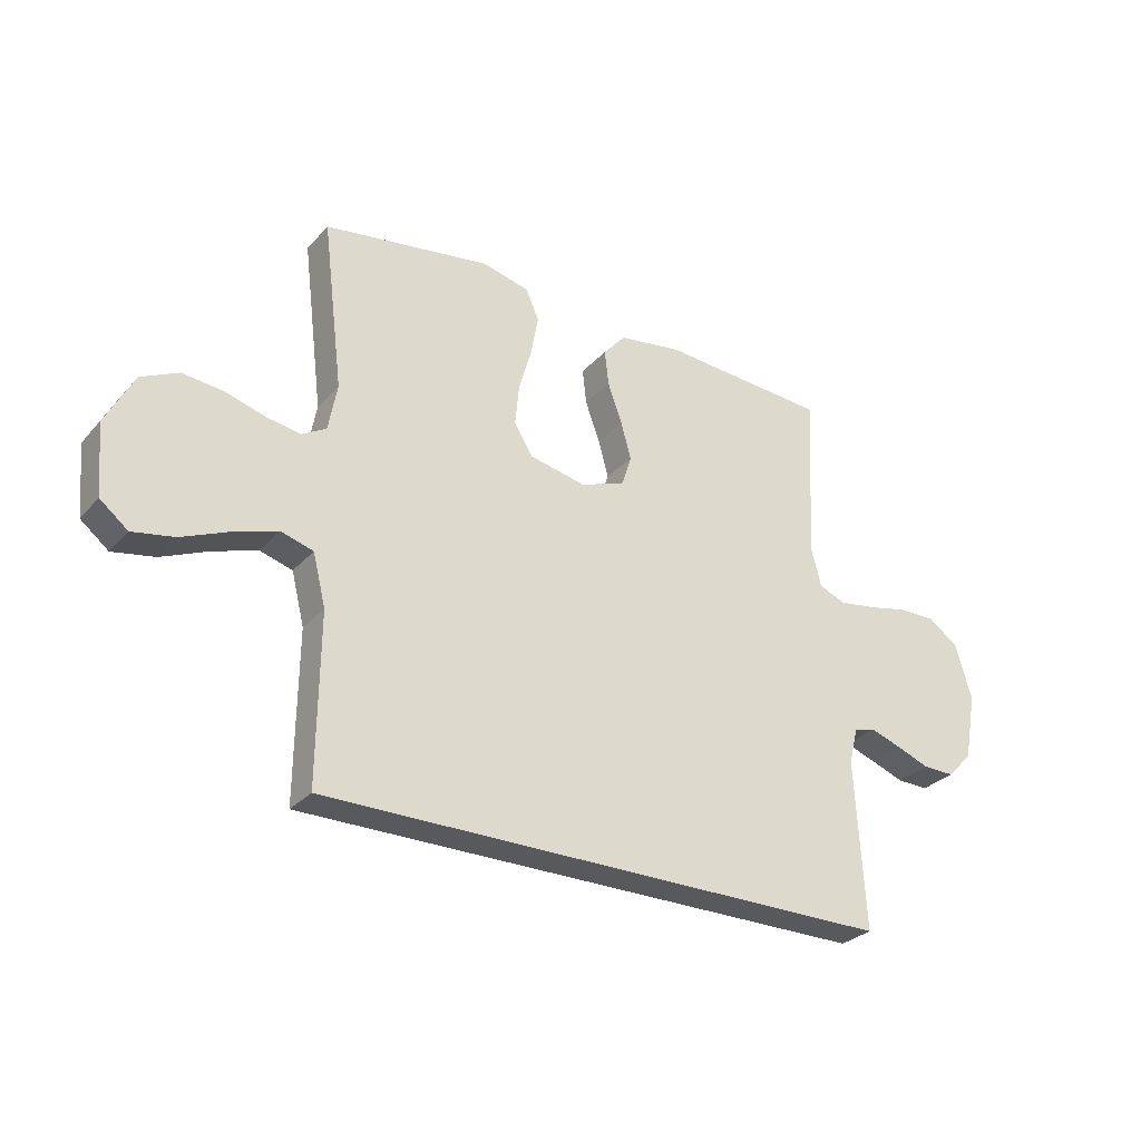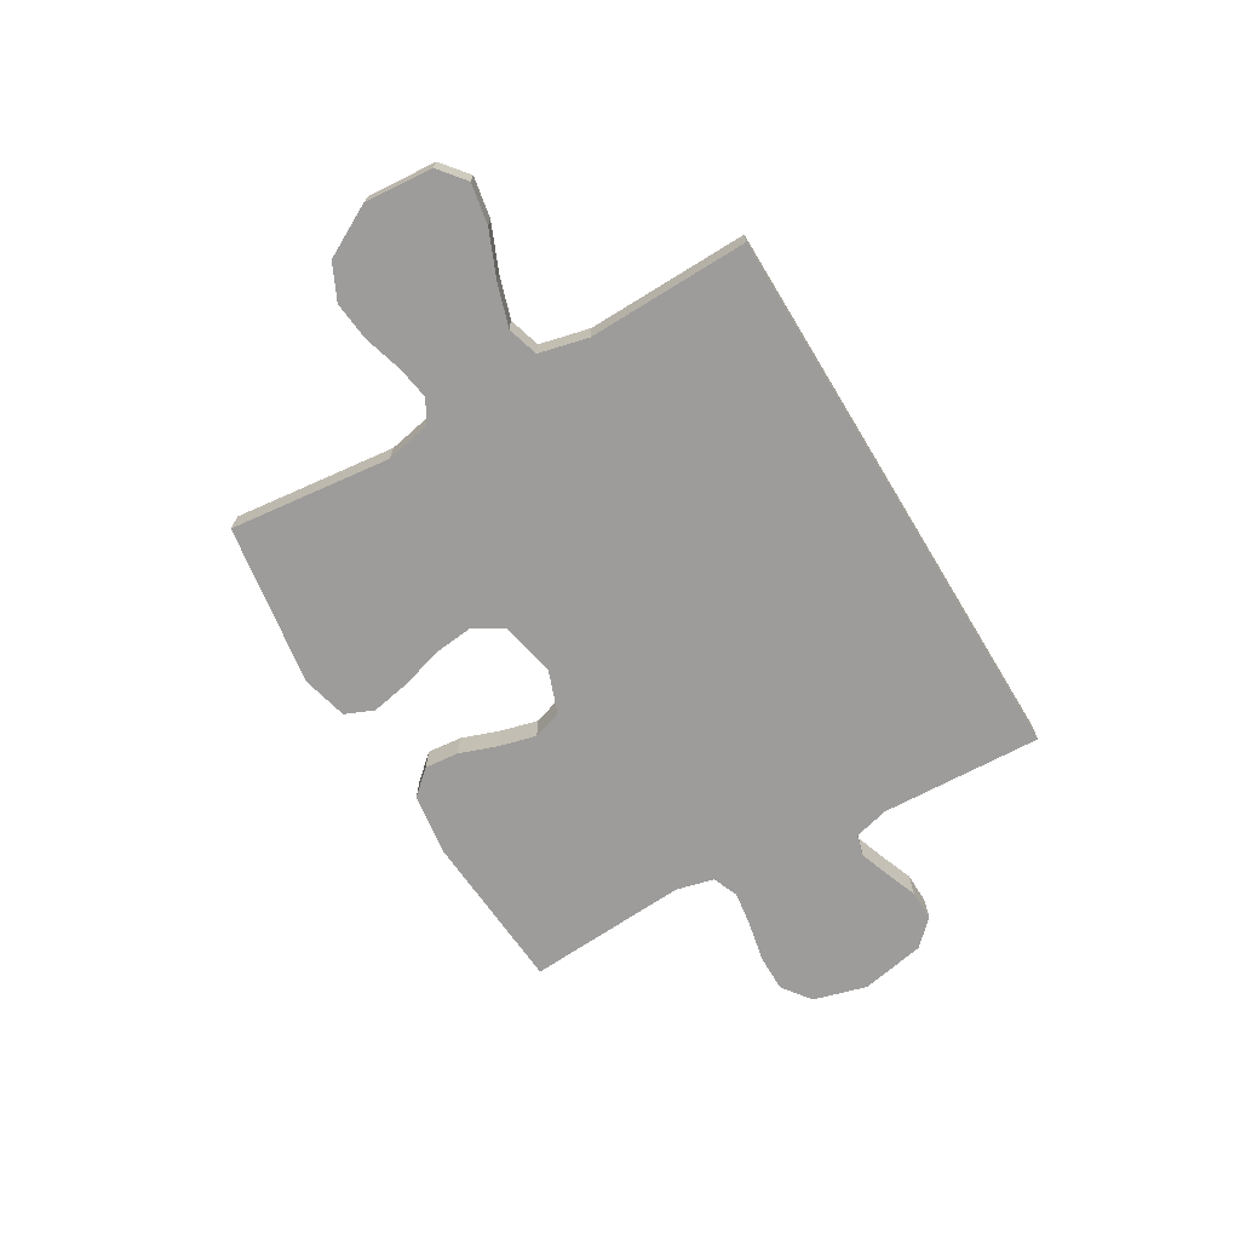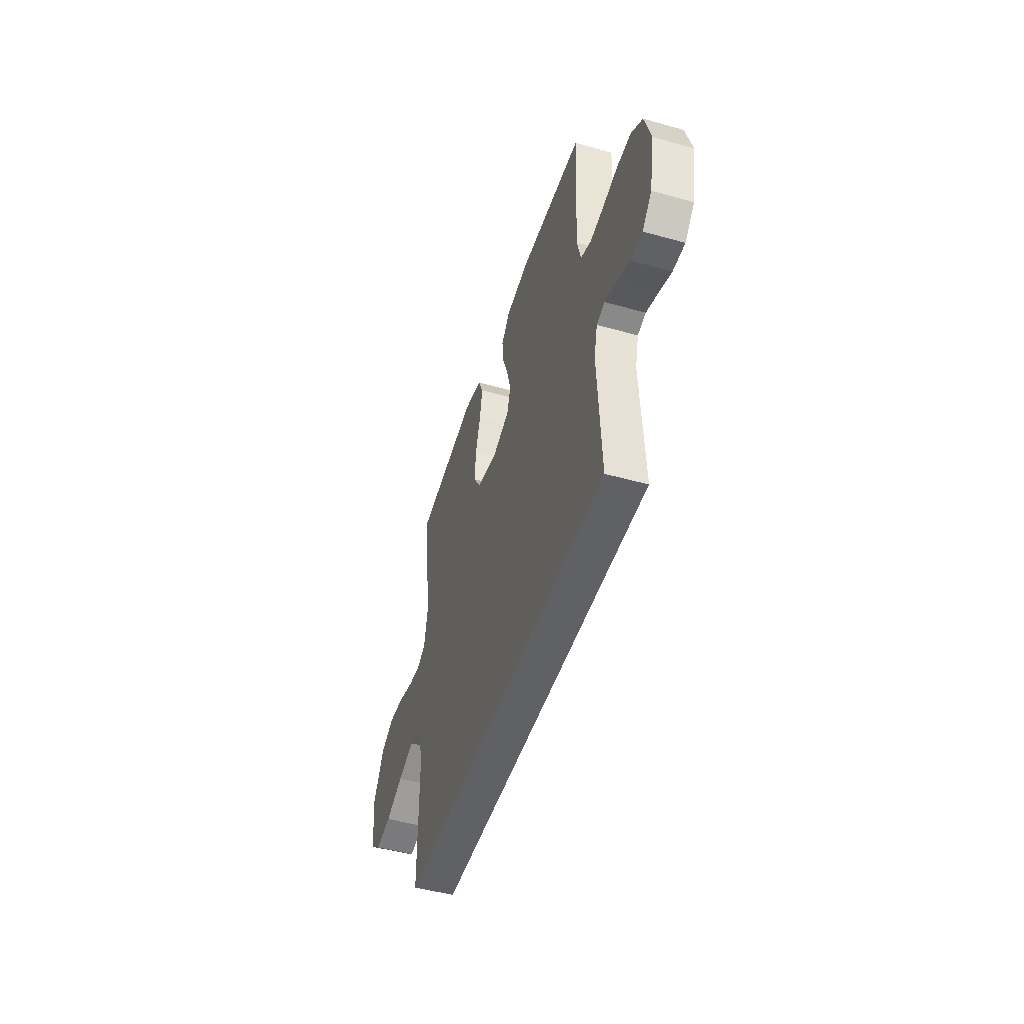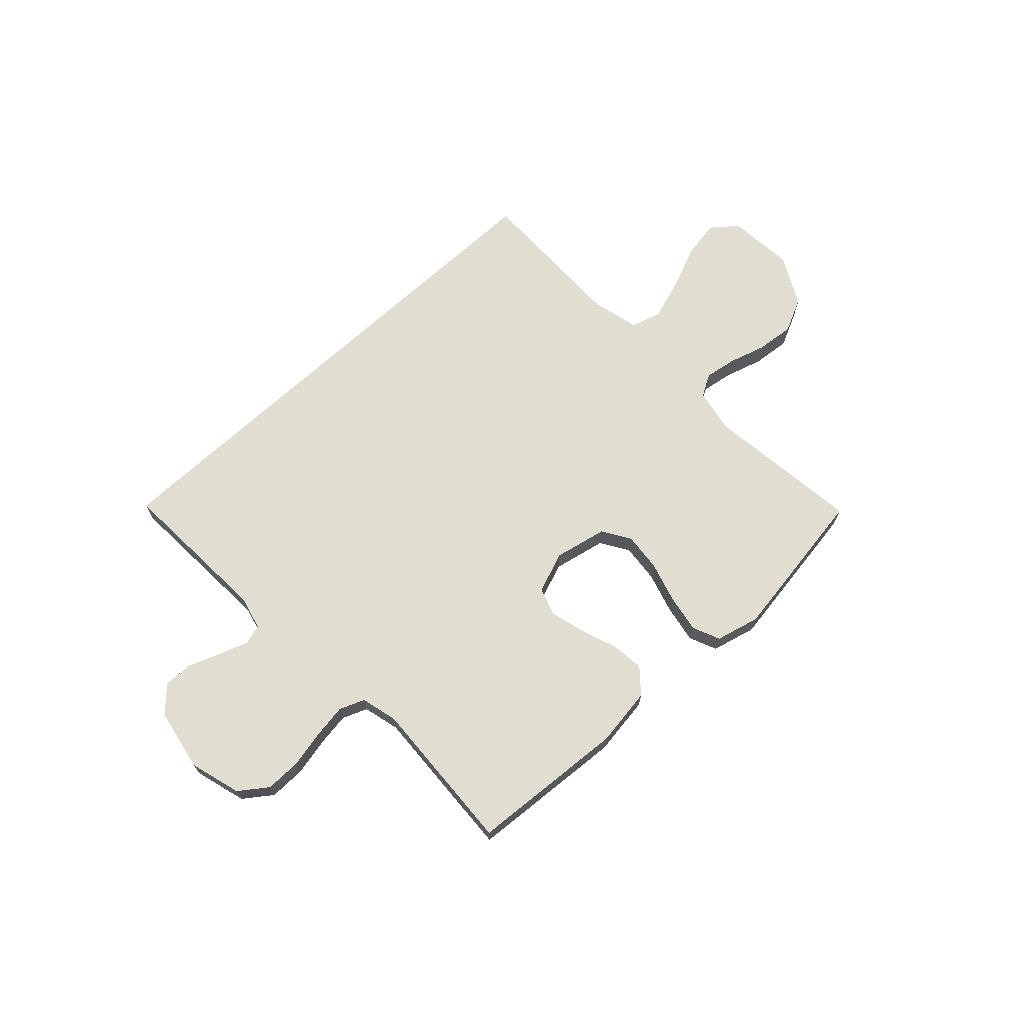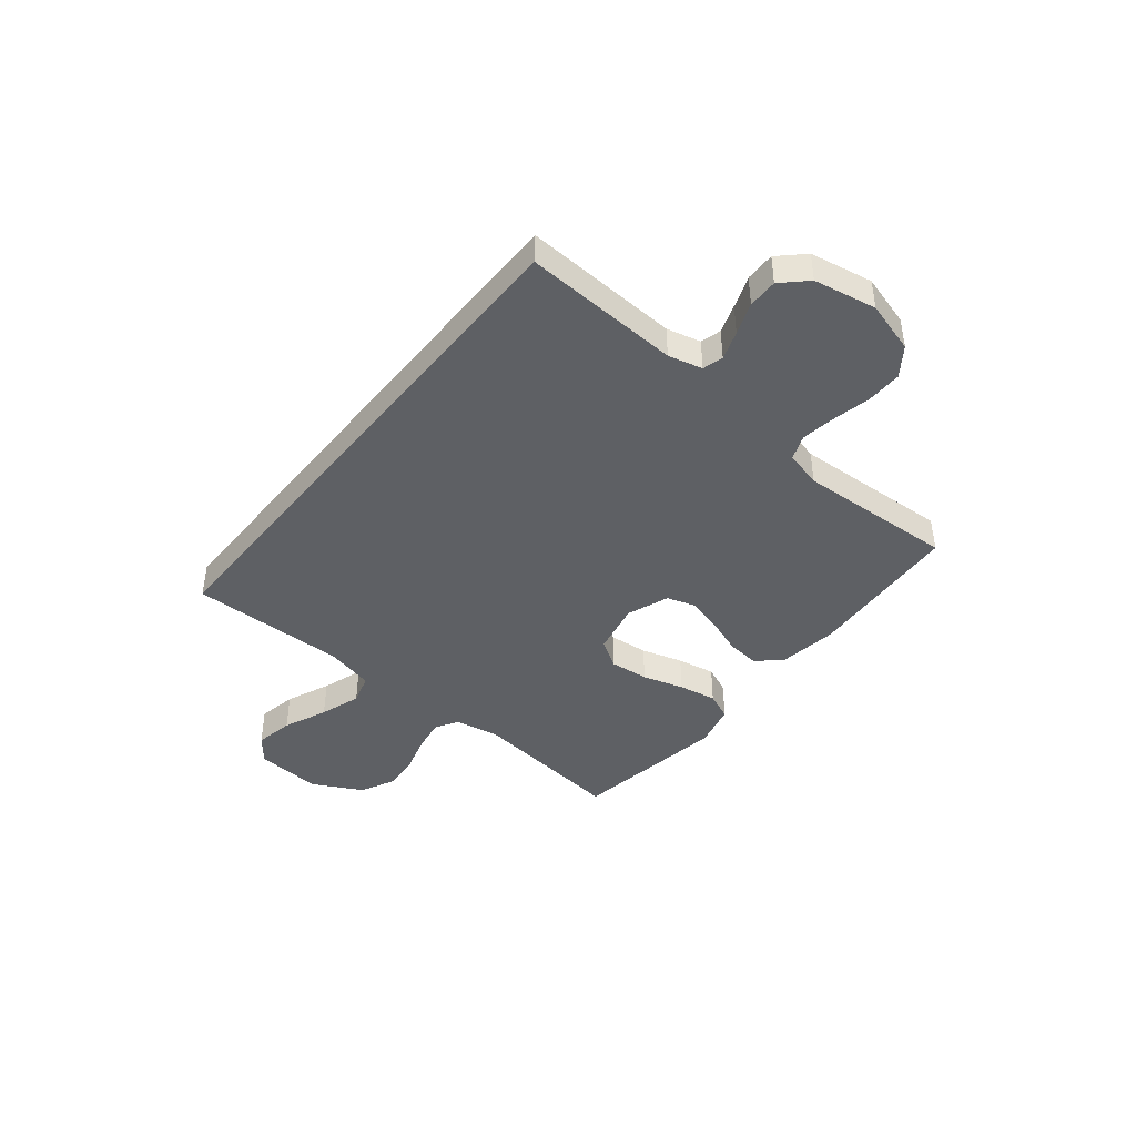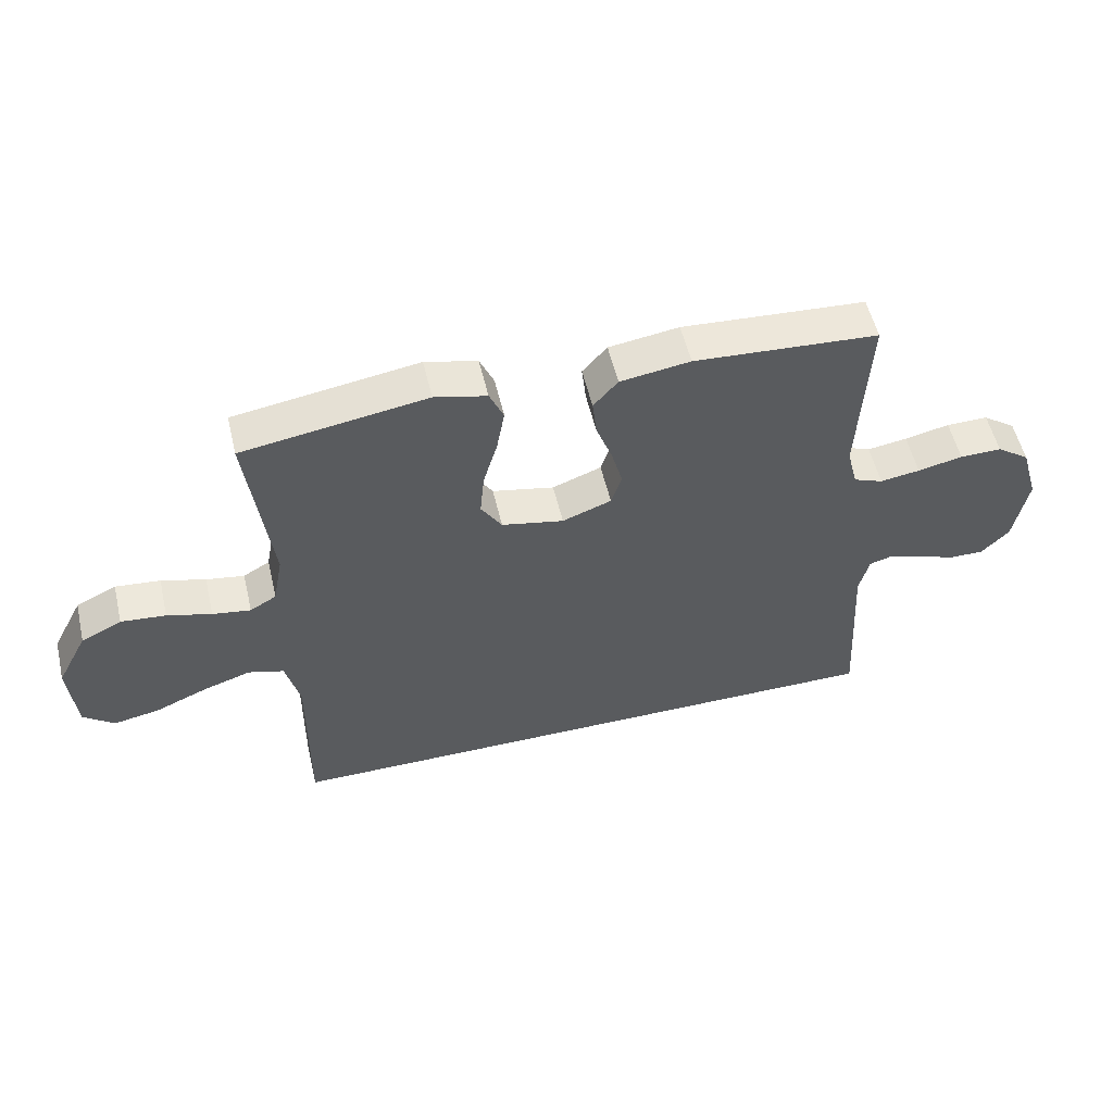
<metadata>
{"format":"obj","ext":"obj","renderer":"f3d","projection":"perspective","resolution":1024,"background":"white","views":[{"elev":-29.2,"azim":146.9,"up":"+Z"},{"elev":-70.1,"azim":121.2,"up":"+Y"},{"elev":-47.9,"azim":-107.5,"up":"+Z"},{"elev":68.5,"azim":-42.8,"up":"+Y"},{"elev":-42.8,"azim":-128.8,"up":"+Y"},{"elev":54.9,"azim":166.7,"up":"+Z"}]}
</metadata>
<code>
v 0.5 0.07 0.5
v 0.463 0.07 0.2
v 0.479 0.07 0.115
v 0.522 0.07 0.09
v 0.584 0.07 0.1
v 0.656 0.07 0.121
v 0.729 0.07 0.128
v 0.795 0.07 0.096
v 0.845 0.07 0
v 0.834 0.07 -0.127
v 0.784 0.07 -0.167
v 0.709 0.07 -0.153
v 0.625 0.07 -0.117
v 0.546 0.07 -0.091
v 0.488 0.07 -0.108
v 0.465 0.07 -0.2
v 0.468 0.07 -0.5
v -0.562 0.07 -0.5
v -0.545 0.07 -0.2
v -0.561 0.07 -0.135
v -0.6 0.07 -0.124
v -0.655 0.07 -0.143
v -0.716 0.07 -0.166
v -0.773 0.07 -0.167
v -0.818 0.07 -0.12
v -0.84 0.07 0
v -0.811 0.07 0.099
v -0.757 0.07 0.138
v -0.689 0.07 0.137
v -0.616 0.07 0.121
v -0.551 0.07 0.111
v -0.503 0.07 0.13
v -0.485 0.07 0.2
v -0.5 0.07 0.5
v -0.2 0.07 0.52
v -0.086 0.07 0.503
v -0.046 0.07 0.457
v -0.053 0.07 0.394
v -0.079 0.07 0.323
v -0.097 0.07 0.256
v -0.08 0.07 0.202
v 0 0.07 0.172
v 0.101 0.07 0.193
v 0.135 0.07 0.247
v 0.128 0.07 0.321
v 0.105 0.07 0.4
v 0.092 0.07 0.473
v 0.115 0.07 0.526
v 0.2 0.07 0.547
v 0.5 0 0.5
v 0.463 0 0.2
v 0.479 0 0.115
v 0.522 0 0.09
v 0.584 0 0.1
v 0.656 0 0.121
v 0.729 0 0.128
v 0.795 0 0.096
v 0.845 0 0
v 0.834 0 -0.127
v 0.784 0 -0.167
v 0.709 0 -0.153
v 0.625 0 -0.117
v 0.546 0 -0.091
v 0.488 0 -0.108
v 0.465 0 -0.2
v 0.468 0 -0.5
v -0.562 0 -0.5
v -0.545 0 -0.2
v -0.561 0 -0.135
v -0.6 0 -0.124
v -0.655 0 -0.143
v -0.716 0 -0.166
v -0.773 0 -0.167
v -0.818 0 -0.12
v -0.84 0 0
v -0.811 0 0.099
v -0.757 0 0.138
v -0.689 0 0.137
v -0.616 0 0.121
v -0.551 0 0.111
v -0.503 0 0.13
v -0.485 0 0.2
v -0.5 0 0.5
v -0.2 0 0.52
v -0.086 0 0.503
v -0.046 0 0.457
v -0.053 0 0.394
v -0.079 0 0.323
v -0.097 0 0.256
v -0.08 0 0.202
v 0 0 0.172
v 0.101 0 0.193
v 0.135 0 0.247
v 0.128 0 0.321
v 0.105 0 0.4
v 0.092 0 0.473
v 0.115 0 0.526
v 0.2 0 0.547
f 48 49 1 2
f 45 46 47 48
f 44 45 48 2
f 43 44 2 3
f 42 43 3 4
f 36 37 38 39
f 36 39 40
f 33 34 35 36
f 32 33 36 40
f 31 32 40 41
f 27 28 29 30
f 27 30 31
f 26 27 31
f 22 23 24 25
f 21 22 25 26
f 20 21 26 31
f 16 17 18 19
f 15 16 19 20
f 14 15 20 31
f 10 11 12 13
f 10 13 14
f 5 6 7 8
f 4 5 8 9
f 42 4 9 10
f 31 41 42
f 10 14 31 42
f 51 50 98 97
f 97 96 95 94
f 51 97 94 93
f 52 51 93 92
f 53 52 92 91
f 88 87 86 85
f 89 88 85
f 85 84 83 82
f 89 85 82 81
f 90 89 81 80
f 79 78 77 76
f 80 79 76
f 80 76 75
f 74 73 72 71
f 75 74 71 70
f 80 75 70 69
f 68 67 66 65
f 69 68 65 64
f 80 69 64 63
f 62 61 60 59
f 63 62 59
f 57 56 55 54
f 58 57 54 53
f 59 58 53 91
f 91 90 80
f 91 80 63 59
f 1 50 51 2
f 2 51 52 3
f 3 52 53 4
f 4 53 54 5
f 5 54 55 6
f 6 55 56 7
f 7 56 57 8
f 8 57 58 9
f 9 58 59 10
f 10 59 60 11
f 11 60 61 12
f 12 61 62 13
f 13 62 63 14
f 14 63 64 15
f 15 64 65 16
f 16 65 66 17
f 17 66 67 18
f 18 67 68 19
f 19 68 69 20
f 20 69 70 21
f 21 70 71 22
f 22 71 72 23
f 23 72 73 24
f 24 73 74 25
f 25 74 75 26
f 26 75 76 27
f 27 76 77 28
f 28 77 78 29
f 29 78 79 30
f 30 79 80 31
f 31 80 81 32
f 32 81 82 33
f 33 82 83 34
f 34 83 84 35
f 35 84 85 36
f 36 85 86 37
f 37 86 87 38
f 38 87 88 39
f 39 88 89 40
f 40 89 90 41
f 41 90 91 42
f 42 91 92 43
f 43 92 93 44
f 44 93 94 45
f 45 94 95 46
f 46 95 96 47
f 47 96 97 48
f 48 97 98 49
f 49 98 50 1

</code>
